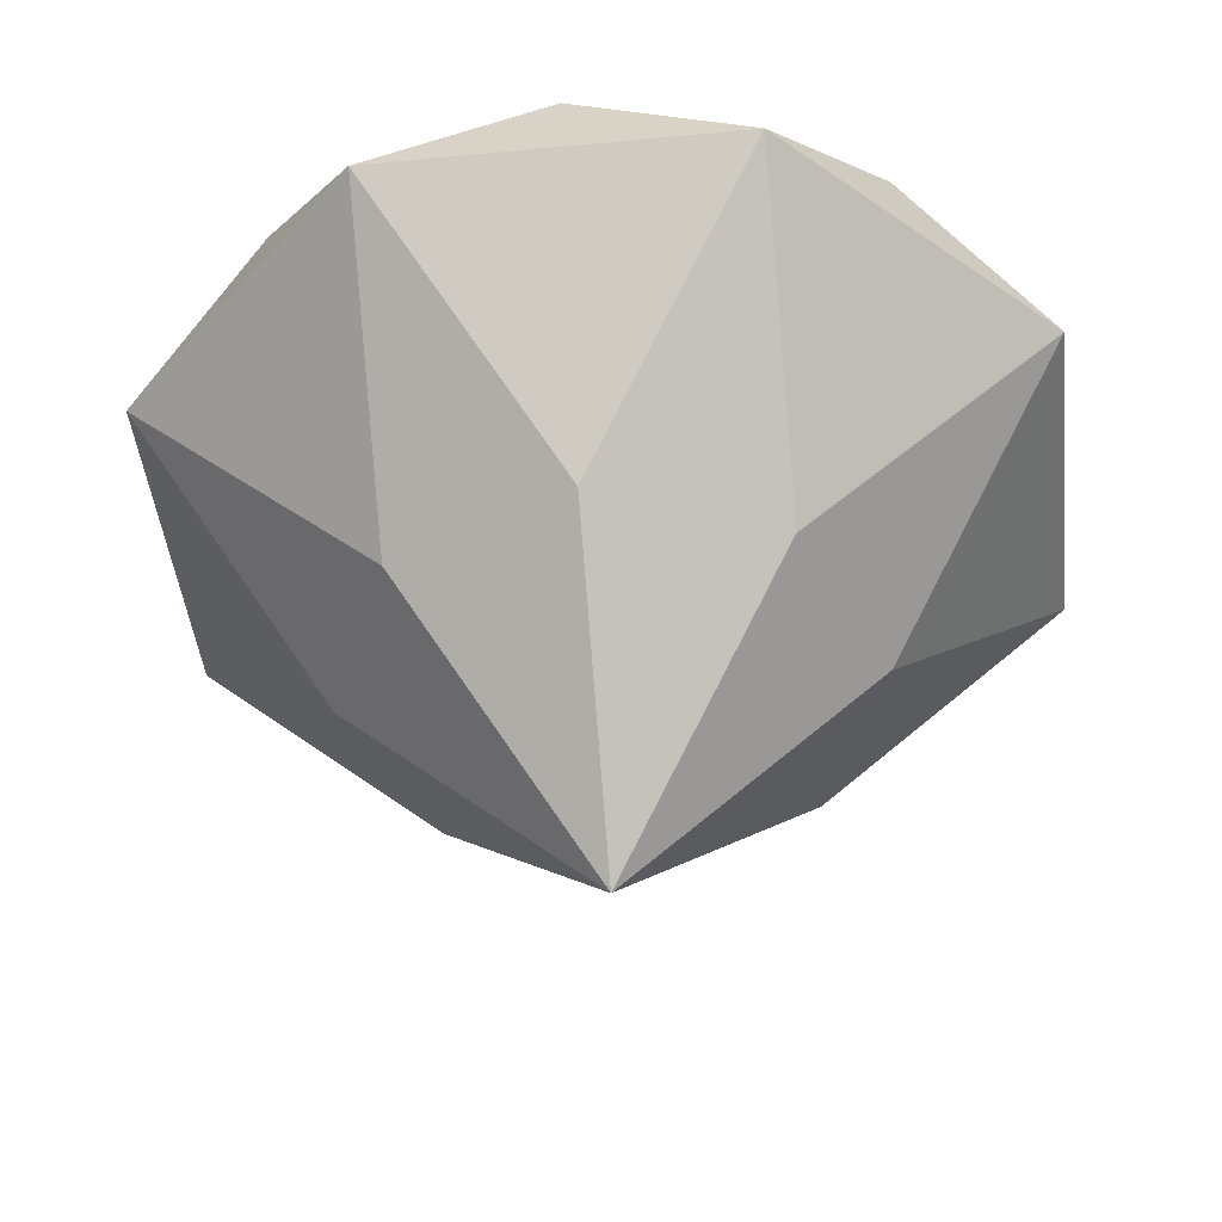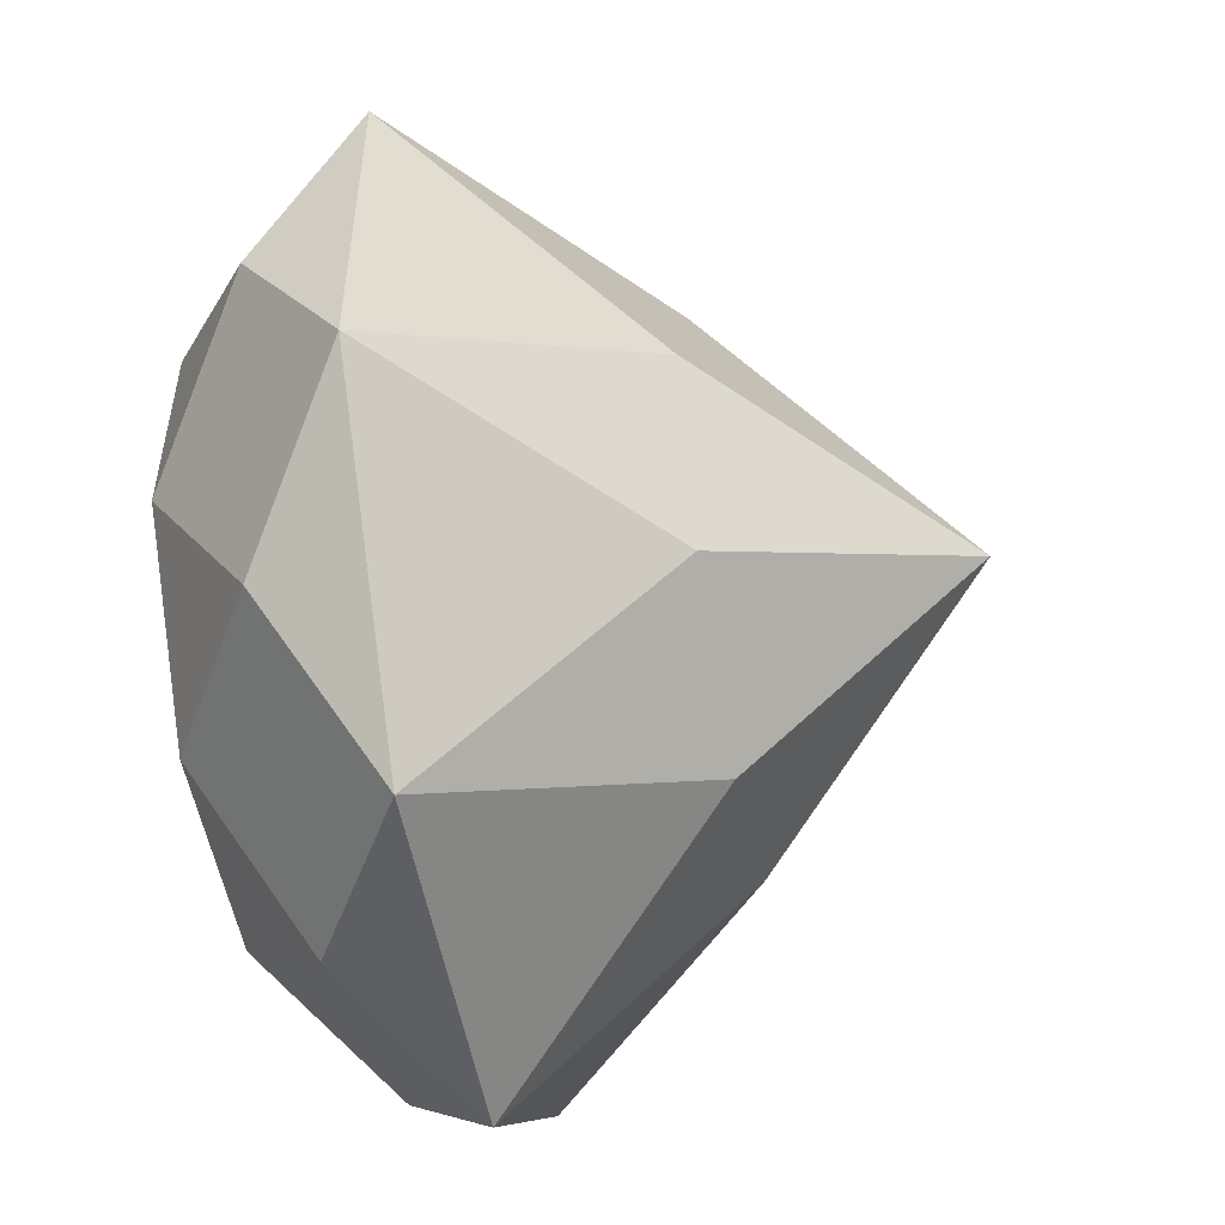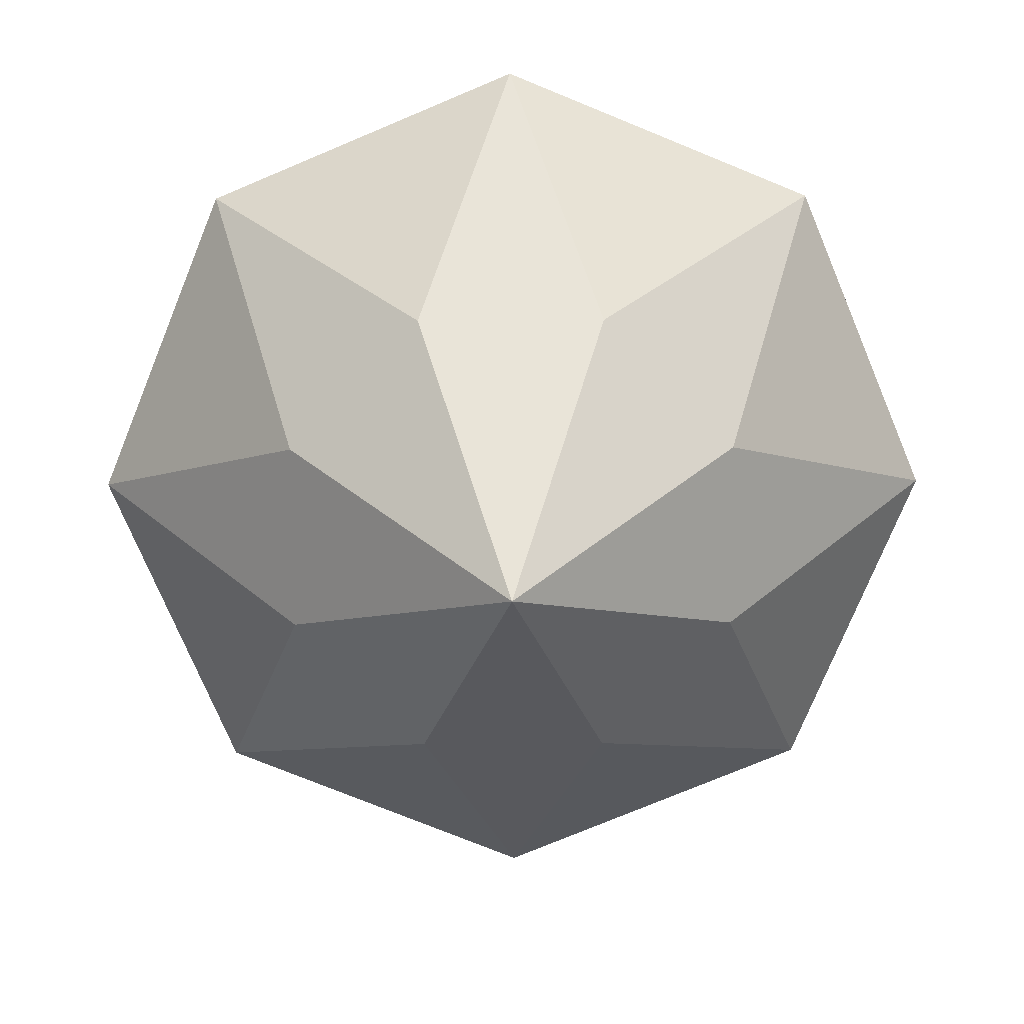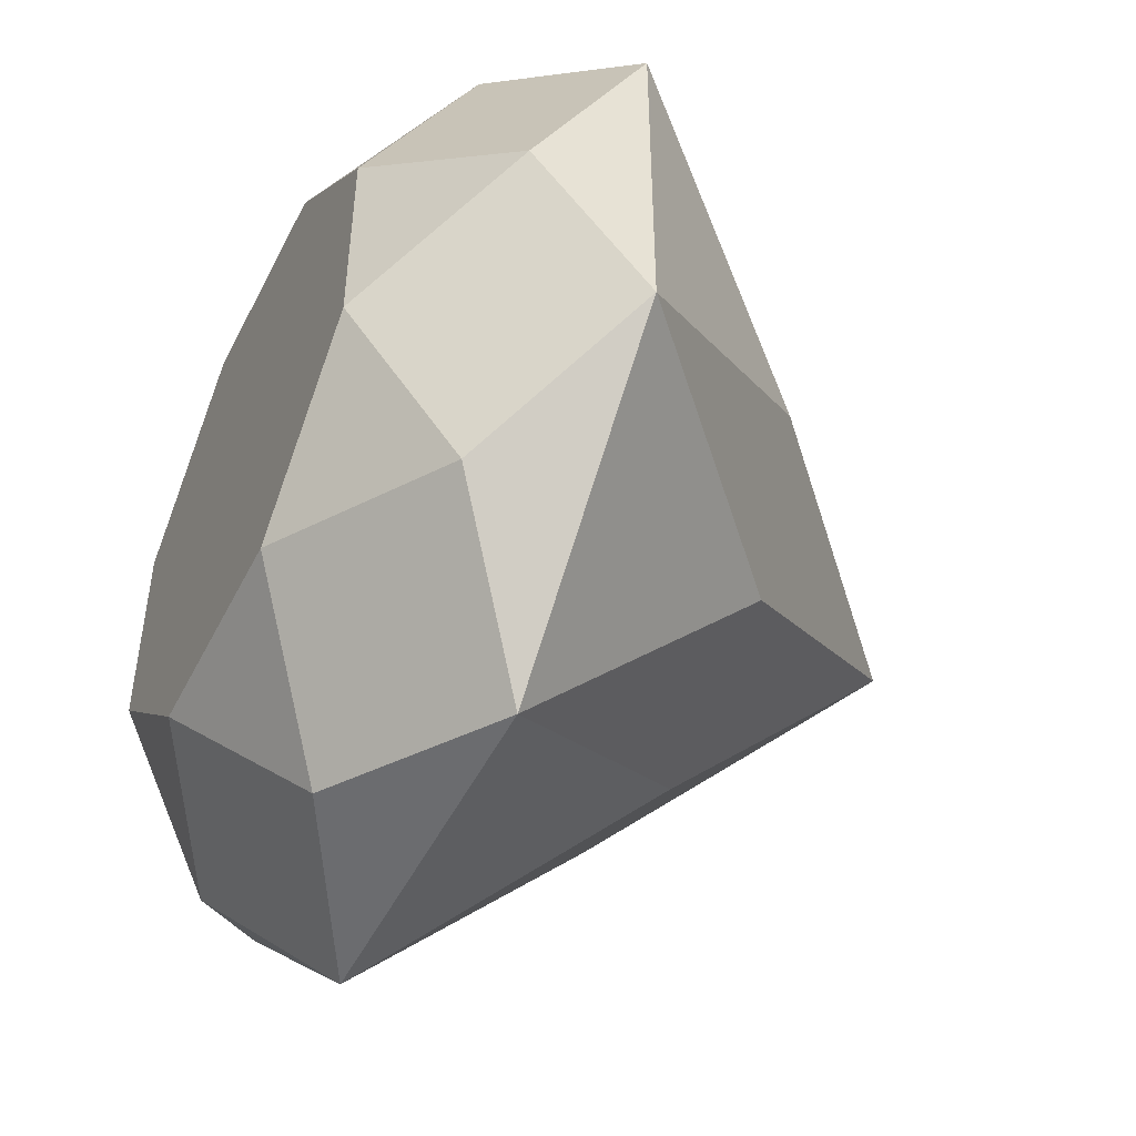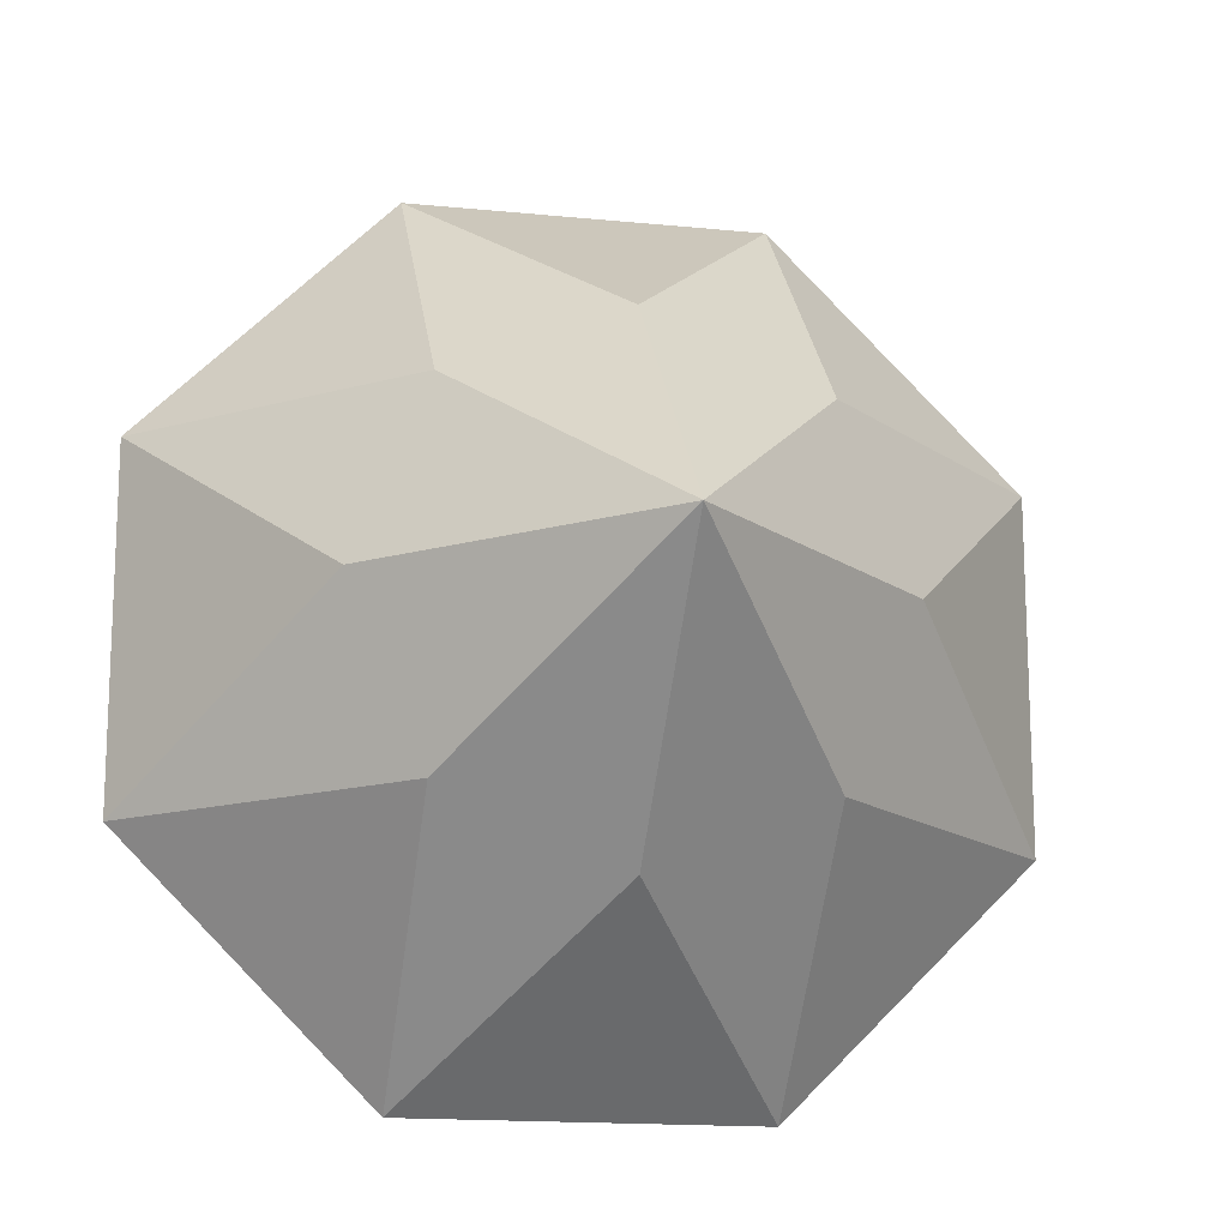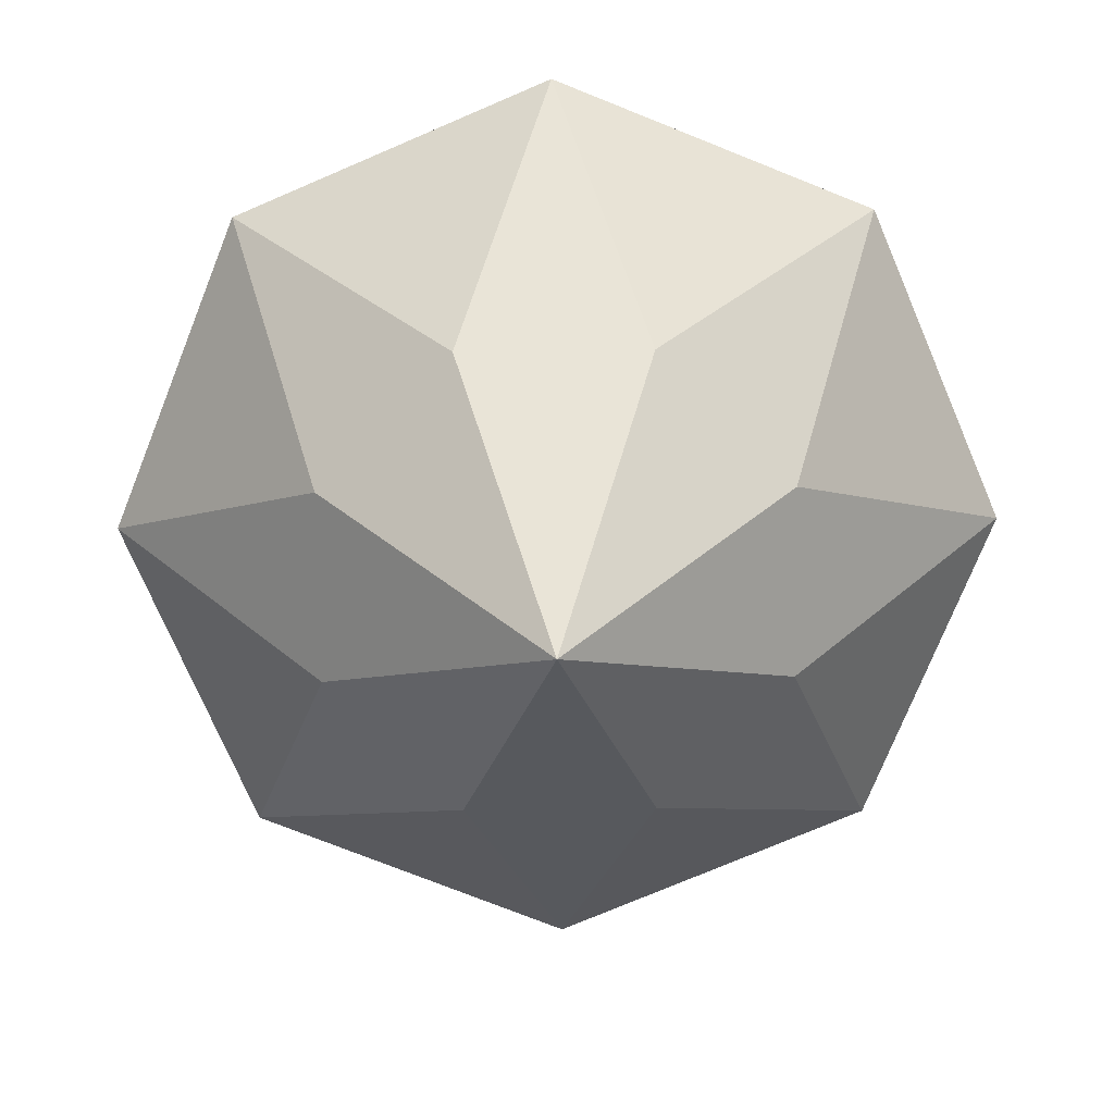
<metadata>
{"format":"obj","ext":"obj","renderer":"f3d","projection":"perspective","resolution":1024,"background":"white","views":[{"elev":-44.8,"azim":96.3,"up":"+Y"},{"elev":-53.4,"azim":-79.5,"up":"+Z"},{"elev":-75.0,"azim":-67.2,"up":"+Y"},{"elev":-49.4,"azim":-116.0,"up":"+Z"},{"elev":-15.7,"azim":-12.0,"up":"+Z"},{"elev":-74.2,"azim":-21.8,"up":"+Y"}]}
</metadata>
<code>
o Gem
v 0 -0.01307 0
v 0 5.737 0
v 0 1.987 -2.165
v 1.531 3.987 -3.696
v 0 4.862 -3.464
v 0.9184 5.737 -2.217
v 1.531 1.987 -1.531
v 3.696 3.987 -1.531
v 2.449 4.862 -2.449
v 2.217 5.737 -0.9184
v 2.165 1.987 -0
v 3.696 3.987 1.531
v 3.464 4.862 -0
v 2.217 5.737 0.9184
v 1.531 1.987 1.531
v 1.531 3.987 3.696
v 2.449 4.862 2.449
v 0.9184 5.737 2.217
v 0 1.987 2.165
v -1.531 3.987 3.696
v 0 4.862 3.464
v -0.9184 5.737 2.217
v -1.531 1.987 1.531
v -3.696 3.987 1.531
v -2.449 4.862 2.449
v -2.217 5.737 0.9184
v -2.165 1.987 0
v -3.696 3.987 -1.531
v -3.464 4.862 0
v -2.217 5.737 -0.9184
v -1.531 1.987 -1.531
v -1.531 3.987 -3.696
v -2.449 4.862 -2.449
v -0.9184 5.737 -2.217
f 7 1 3 4
f 7 4 8
f 8 4 9
f 9 4 5 6
f 9 6 10
f 11 1 7 8
f 11 8 12
f 12 8 13
f 13 8 9 10
f 13 10 14
f 15 1 11 12
f 15 12 16
f 16 12 17
f 17 12 13 14
f 17 14 18
f 19 1 15 16
f 19 16 20
f 20 16 21
f 21 16 17 18
f 21 18 22
f 23 1 19 20
f 23 20 24
f 24 20 25
f 25 20 21 22
f 25 22 26
f 27 1 23 24
f 27 24 28
f 28 24 29
f 29 24 25 26
f 29 26 30
f 31 1 27 28
f 31 28 32
f 32 28 33
f 33 28 29 30
f 33 30 34
f 3 1 31 32
f 3 32 4
f 4 32 5
f 5 32 33 34
f 5 34 6
f 6 2 34
f 2 6 10
f 2 10 14
f 2 14 18
f 2 18 22
f 2 22 26
f 2 26 30
f 2 30 34

</code>
